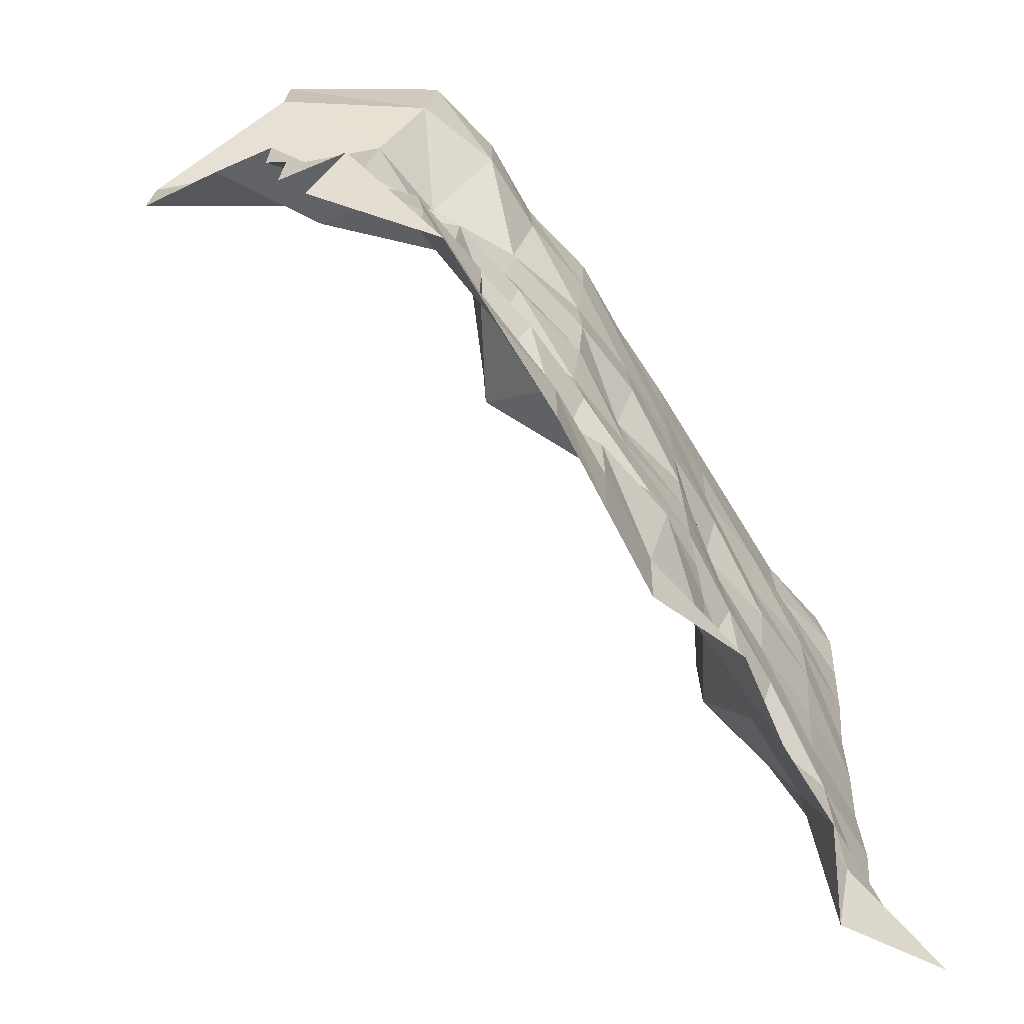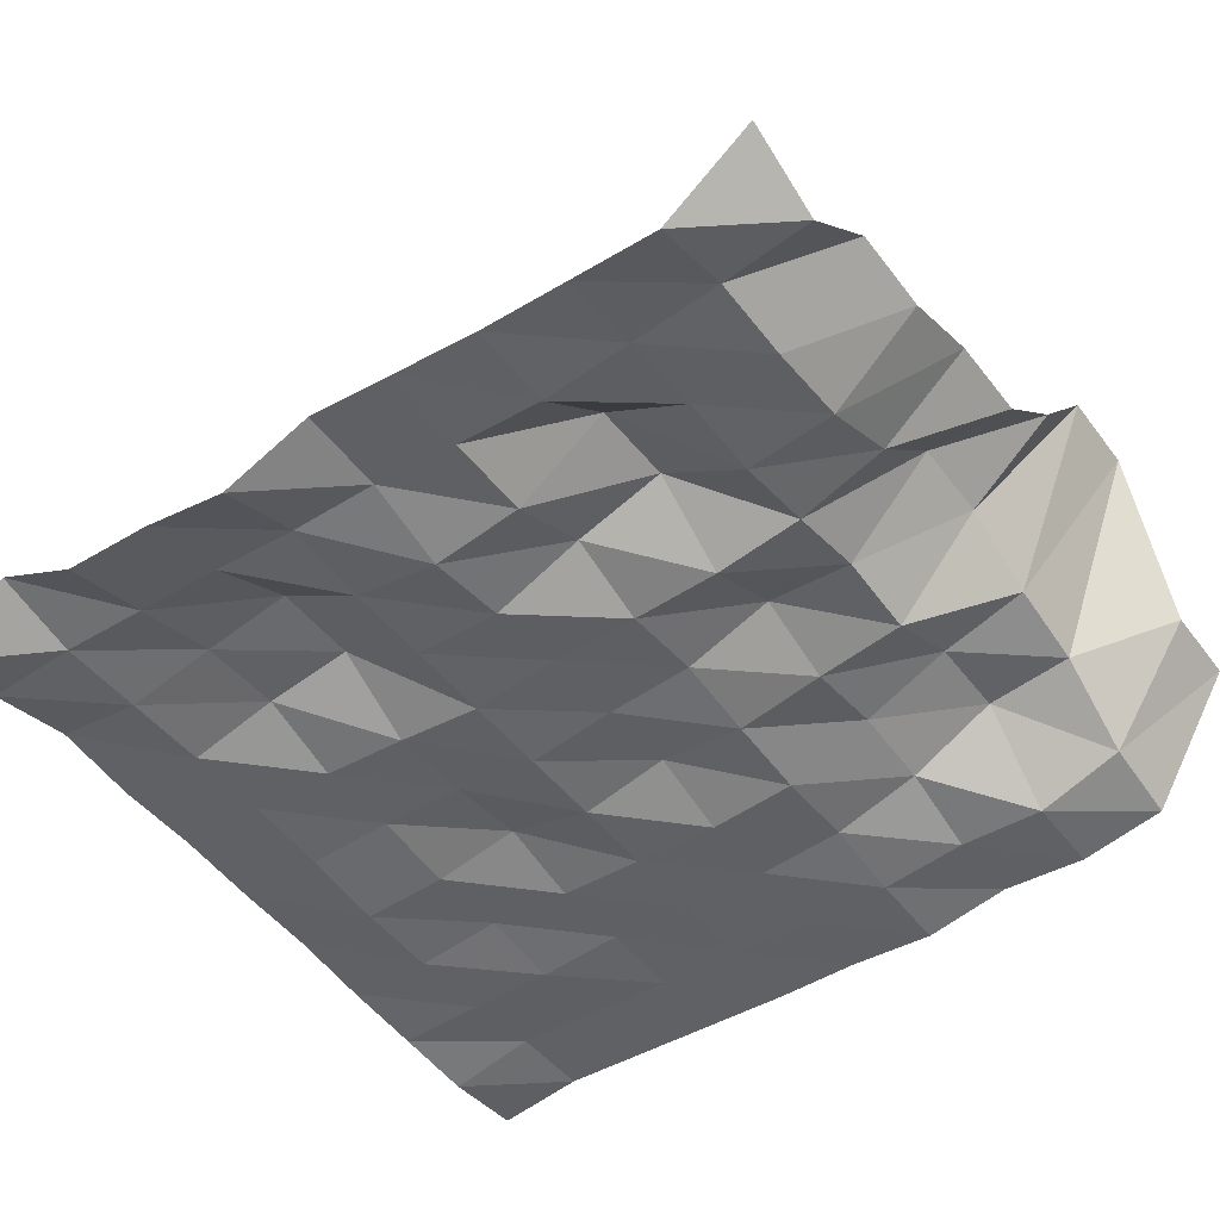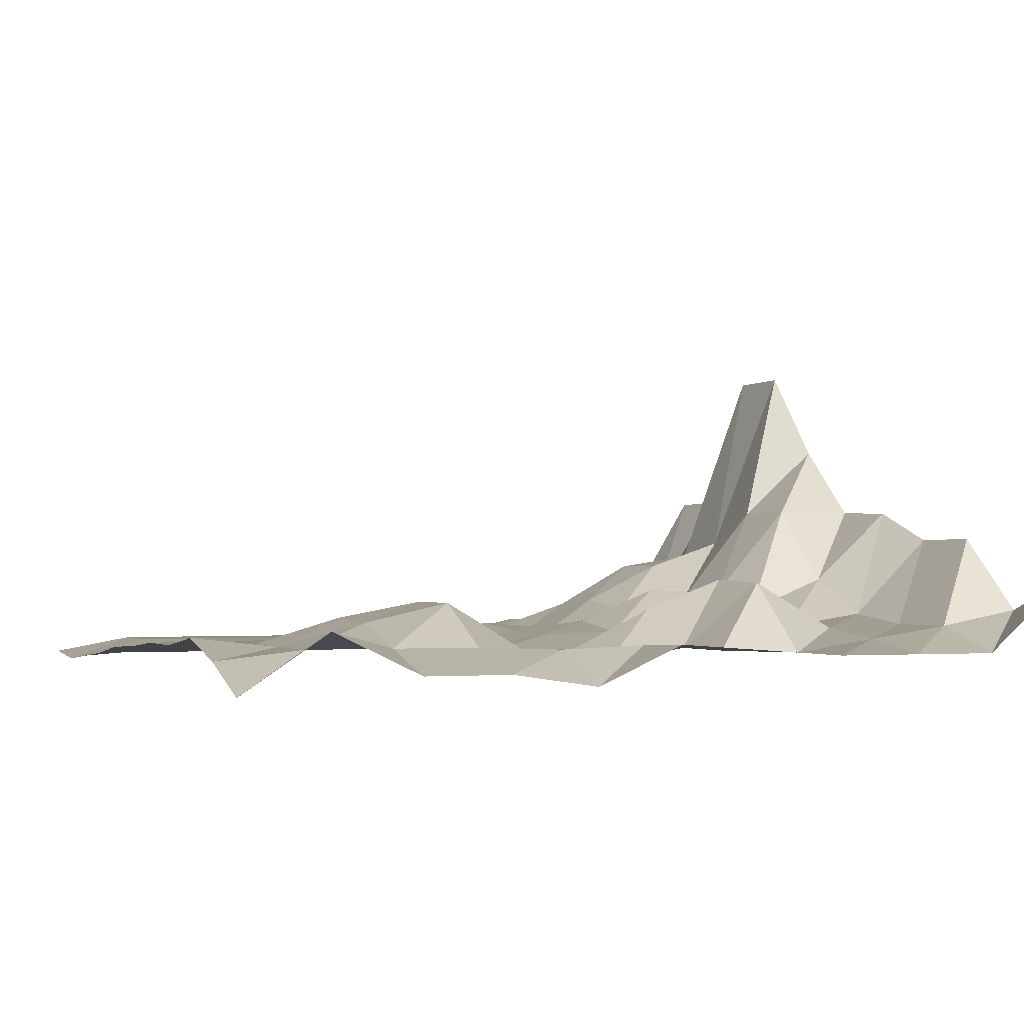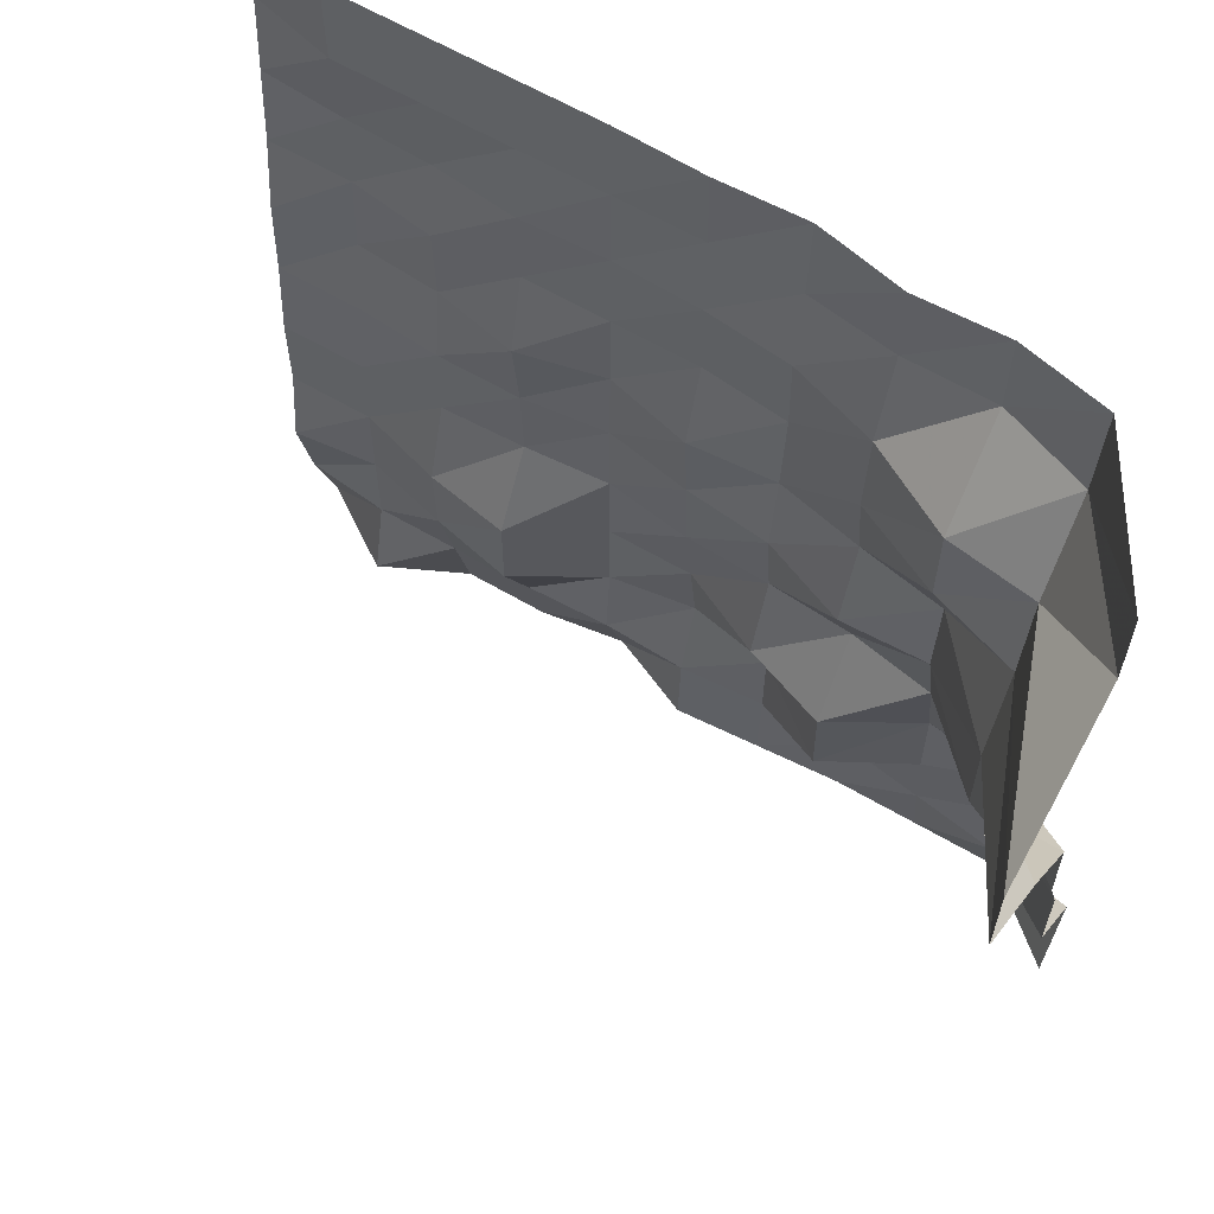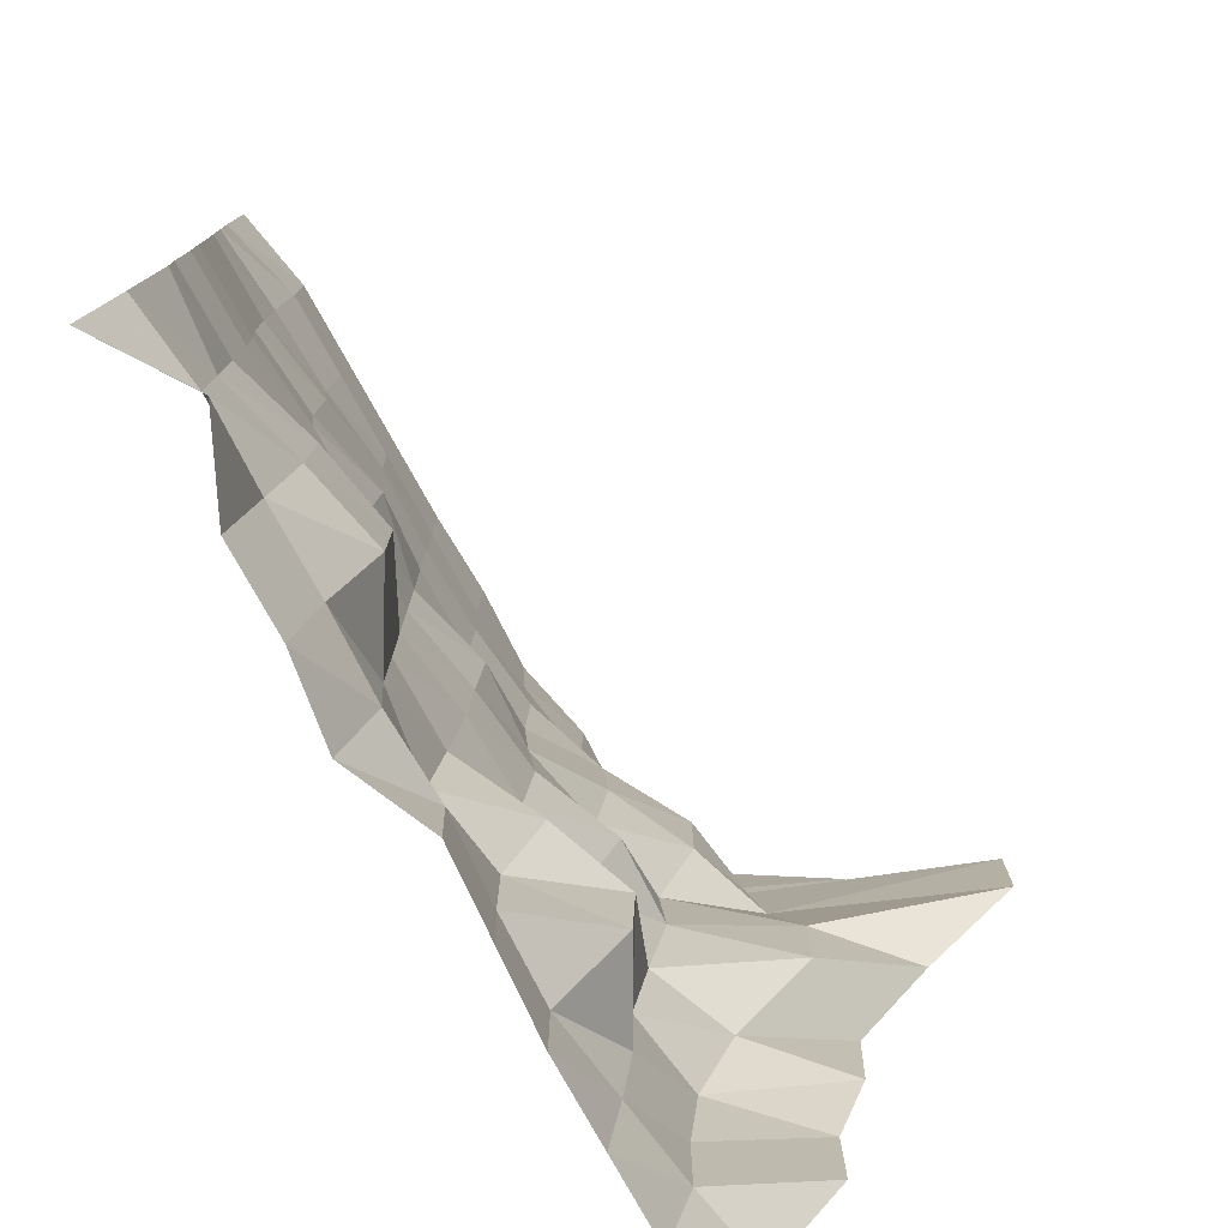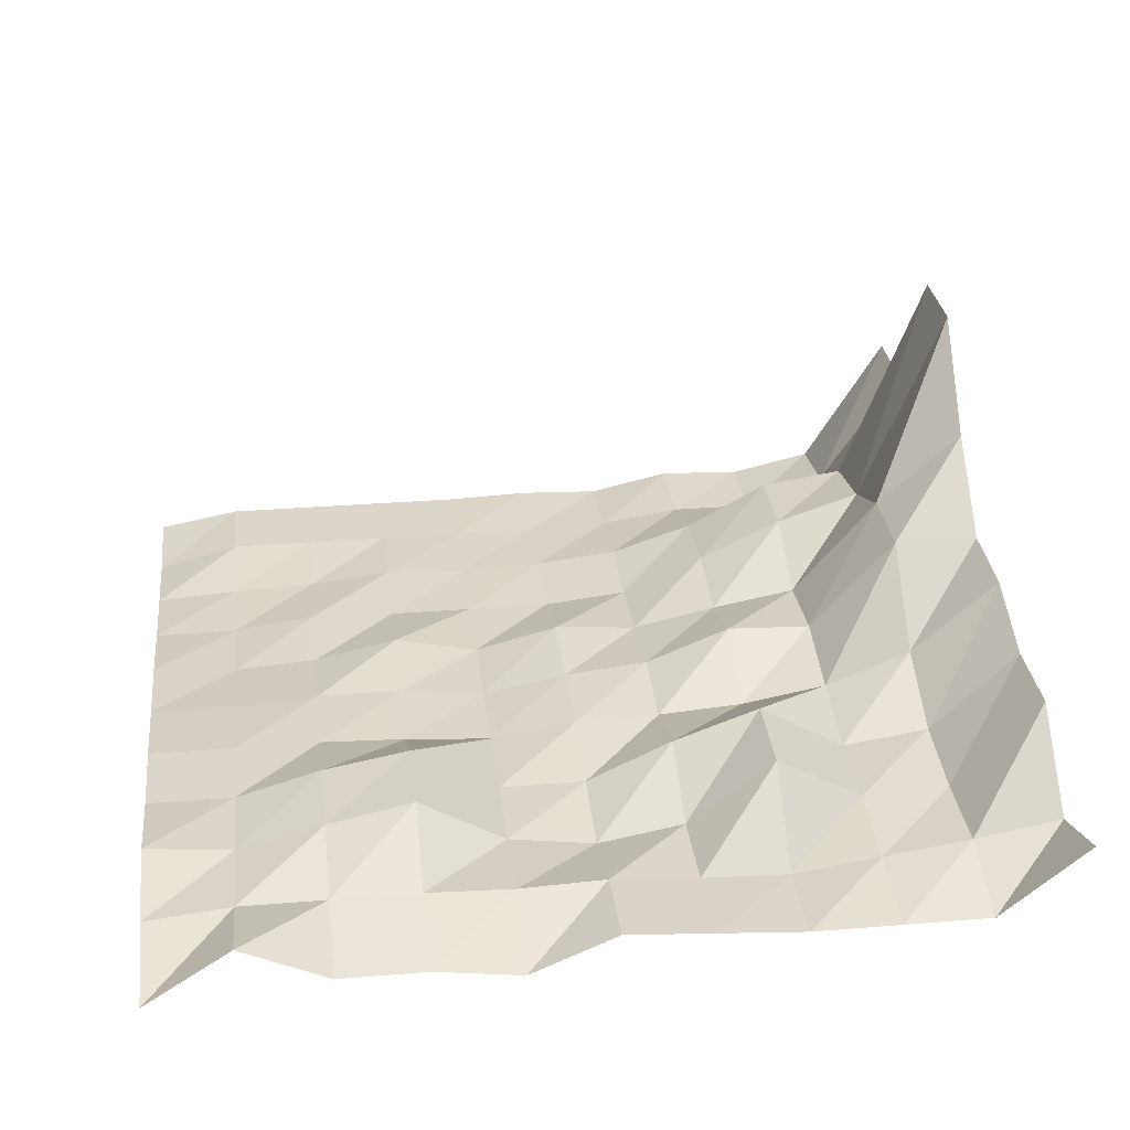
<metadata>
{"format":"obj","ext":"obj","renderer":"f3d","projection":"perspective","resolution":1024,"background":"white","views":[{"elev":-71.4,"azim":-58.4,"up":"+Z"},{"elev":-45.5,"azim":-145.3,"up":"+Y"},{"elev":-1.6,"azim":158.1,"up":"+Y"},{"elev":61.6,"azim":-149.1,"up":"+Z"},{"elev":-77.8,"azim":119.0,"up":"+Z"},{"elev":29.9,"azim":173.2,"up":"+Y"}]}
</metadata>
<code>
g Part_4_4
v 0 37.65 0
v -16 48.24 0
v -32 40.59 0
v -48 40.59 0
v -64 38.24 0
v -80 45.29 0
v -96 44.12 0
v -112 42.94 0
v -128 42.94 0
v -144 42.94 0
v -160 56.47 0
v 0 42.94 16
v -16 44.71 16
v -32 44.71 16
v -48 44.71 16
v -64 44.12 16
v -80 44.71 16
v -96 43.53 16
v -112 42.94 16
v -128 45.29 16
v -144 47.65 16
v -160 50.59 16
v 0 46.47 32
v -16 44.71 32
v -32 48.82 32
v -48 52.35 32
v -64 42.94 32
v -80 40.59 32
v -96 43.53 32
v -112 55.88 32
v -128 47.06 32
v -144 47.65 32
v -160 64.71 32
v 0 44.71 48
v -16 44.71 48
v -32 49.41 48
v -48 52.35 48
v -64 42.94 48
v -80 42.94 48
v -96 50.59 48
v -112 56.47 48
v -128 47.06 48
v -144 49.41 48
v -160 64.71 48
v 0 44.71 64
v -16 44.71 64
v -32 44.71 64
v -48 44.12 64
v -64 42.94 64
v -80 45.29 64
v -96 45.88 64
v -112 47.06 64
v -128 50 64
v -144 56.47 64
v -160 70.59 64
v 0 43.53 80
v -16 43.53 80
v -32 44.71 80
v -48 44.71 80
v -64 42.94 80
v -80 45.88 80
v -96 47.65 80
v -112 54.12 80
v -128 53.53 80
v -144 71.18 80
v -160 71.18 80
v 0 42.94 96
v -16 41.76 96
v -32 42.94 96
v -48 46.47 96
v -64 42.94 96
v -80 47.06 96
v -96 45.88 96
v -112 49.41 96
v -128 52.35 96
v -144 71.18 96
v -160 85.29 96
v 0 41.18 112
v -16 41.18 112
v -32 43.53 112
v -48 42.94 112
v -64 42.94 112
v -80 42.94 112
v -96 44.71 112
v -112 51.76 112
v -128 59.41 112
v -144 64.71 112
v -160 103.5 112
v 0 40 128
v -16 41.18 128
v -32 41.76 128
v -48 43.53 128
v -64 42.94 128
v -80 43.53 128
v -96 45.29 128
v -112 50.59 128
v -128 59.41 128
v -144 61.76 128
v -160 103.5 128
v 0 38.82 144
v -16 42.94 144
v -32 42.94 144
v -48 42.94 144
v -64 42.94 144
v -80 42.94 144
v -96 43.53 144
v -112 45.88 144
v -128 45.88 144
v -144 51.76 144
v -160 75.29 144
v 0 40 160
v -16 42.94 160
v -32 42.94 160
v -48 42.94 160
v -64 42.94 160
v -80 43.53 160
v -96 42.94 160
v -112 46.47 160
v -128 45.88 160
v -144 49.41 160
v -160 75.29 160
g Part_4_4_0
f 13 12 1
f 2 13 1
f 24 23 12
f 13 24 12
f 35 34 23
f 24 35 23
f 46 45 34
f 35 46 34
f 57 56 45
f 46 57 45
f 68 67 56
f 57 68 56
f 79 78 67
f 68 79 67
f 90 89 78
f 79 90 78
f 101 100 89
f 90 101 89
f 112 111 100
f 101 112 100
f 14 13 2
f 3 14 2
f 25 24 13
f 14 25 13
f 36 35 24
f 25 36 24
f 47 46 35
f 36 47 35
f 58 57 46
f 47 58 46
f 69 68 57
f 58 69 57
f 80 79 68
f 69 80 68
f 91 90 79
f 80 91 79
f 102 101 90
f 91 102 90
f 113 112 101
f 102 113 101
f 15 14 3
f 4 15 3
f 26 25 14
f 15 26 14
f 37 36 25
f 26 37 25
f 48 47 36
f 37 48 36
f 59 58 47
f 48 59 47
f 70 69 58
f 59 70 58
f 81 80 69
f 70 81 69
f 92 91 80
f 81 92 80
f 103 102 91
f 92 103 91
f 114 113 102
f 103 114 102
f 16 15 4
f 5 16 4
f 27 26 15
f 16 27 15
f 38 37 26
f 27 38 26
f 49 48 37
f 38 49 37
f 60 59 48
f 49 60 48
f 71 70 59
f 60 71 59
f 82 81 70
f 71 82 70
f 93 92 81
f 82 93 81
f 104 103 92
f 93 104 92
f 115 114 103
f 104 115 103
f 17 16 5
f 6 17 5
f 28 27 16
f 17 28 16
f 39 38 27
f 28 39 27
f 50 49 38
f 39 50 38
f 61 60 49
f 50 61 49
f 72 71 60
f 61 72 60
f 83 82 71
f 72 83 71
f 94 93 82
f 83 94 82
f 105 104 93
f 94 105 93
f 116 115 104
f 105 116 104
f 18 17 6
f 7 18 6
f 29 28 17
f 18 29 17
f 40 39 28
f 29 40 28
f 51 50 39
f 40 51 39
f 62 61 50
f 51 62 50
f 73 72 61
f 62 73 61
f 84 83 72
f 73 84 72
f 95 94 83
f 84 95 83
f 106 105 94
f 95 106 94
f 117 116 105
f 106 117 105
f 19 18 7
f 8 19 7
f 30 29 18
f 19 30 18
f 41 40 29
f 30 41 29
f 52 51 40
f 41 52 40
f 63 62 51
f 52 63 51
f 74 73 62
f 63 74 62
f 85 84 73
f 74 85 73
f 96 95 84
f 85 96 84
f 107 106 95
f 96 107 95
f 118 117 106
f 107 118 106
f 20 19 8
f 9 20 8
f 31 30 19
f 20 31 19
f 42 41 30
f 31 42 30
f 53 52 41
f 42 53 41
f 64 63 52
f 53 64 52
f 75 74 63
f 64 75 63
f 86 85 74
f 75 86 74
f 97 96 85
f 86 97 85
f 108 107 96
f 97 108 96
f 119 118 107
f 108 119 107
f 21 20 9
f 10 21 9
f 32 31 20
f 21 32 20
f 43 42 31
f 32 43 31
f 54 53 42
f 43 54 42
f 65 64 53
f 54 65 53
f 76 75 64
f 65 76 64
f 87 86 75
f 76 87 75
f 98 97 86
f 87 98 86
f 109 108 97
f 98 109 97
f 120 119 108
f 109 120 108
f 22 21 10
f 11 22 10
f 33 32 21
f 22 33 21
f 44 43 32
f 33 44 32
f 55 54 43
f 44 55 43
f 66 65 54
f 55 66 54
f 77 76 65
f 66 77 65
f 88 87 76
f 77 88 76
f 99 98 87
f 88 99 87
f 110 109 98
f 99 110 98
f 121 120 109
f 110 121 109

</code>
